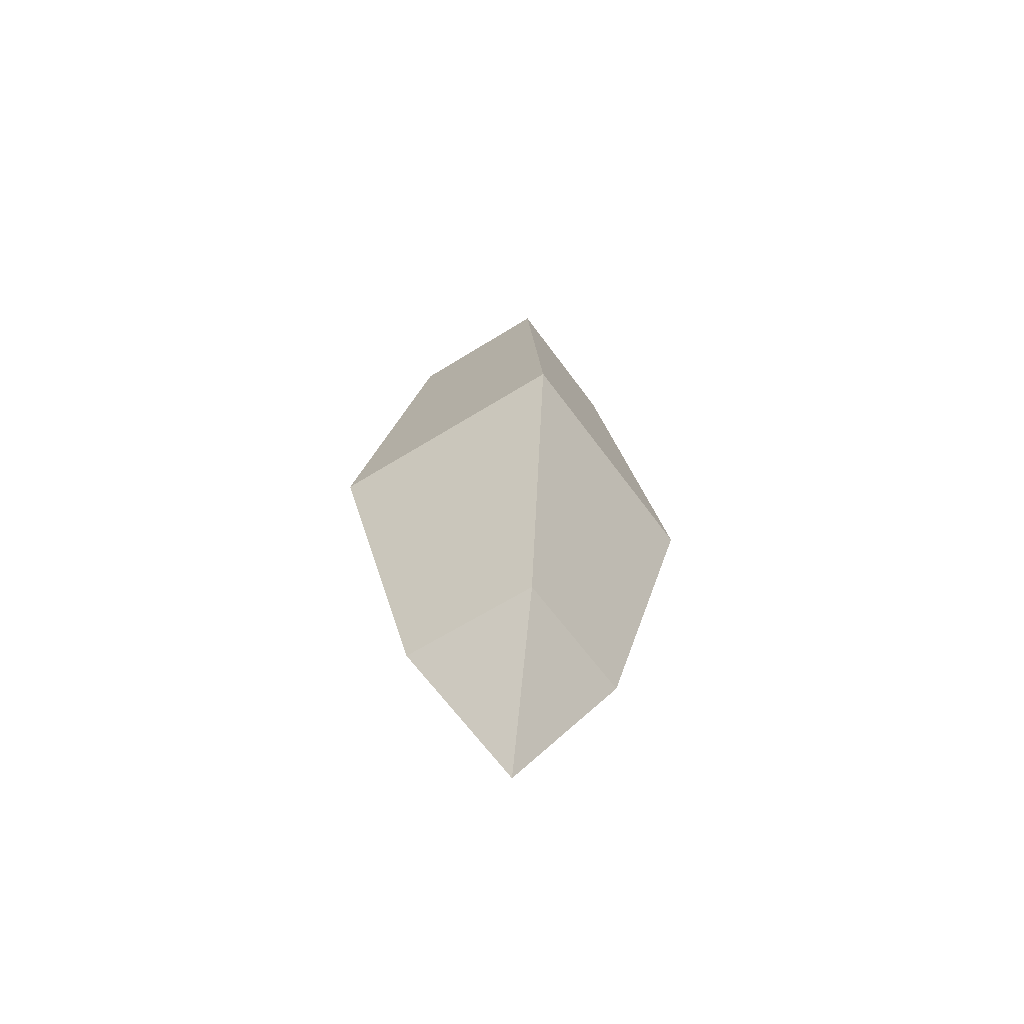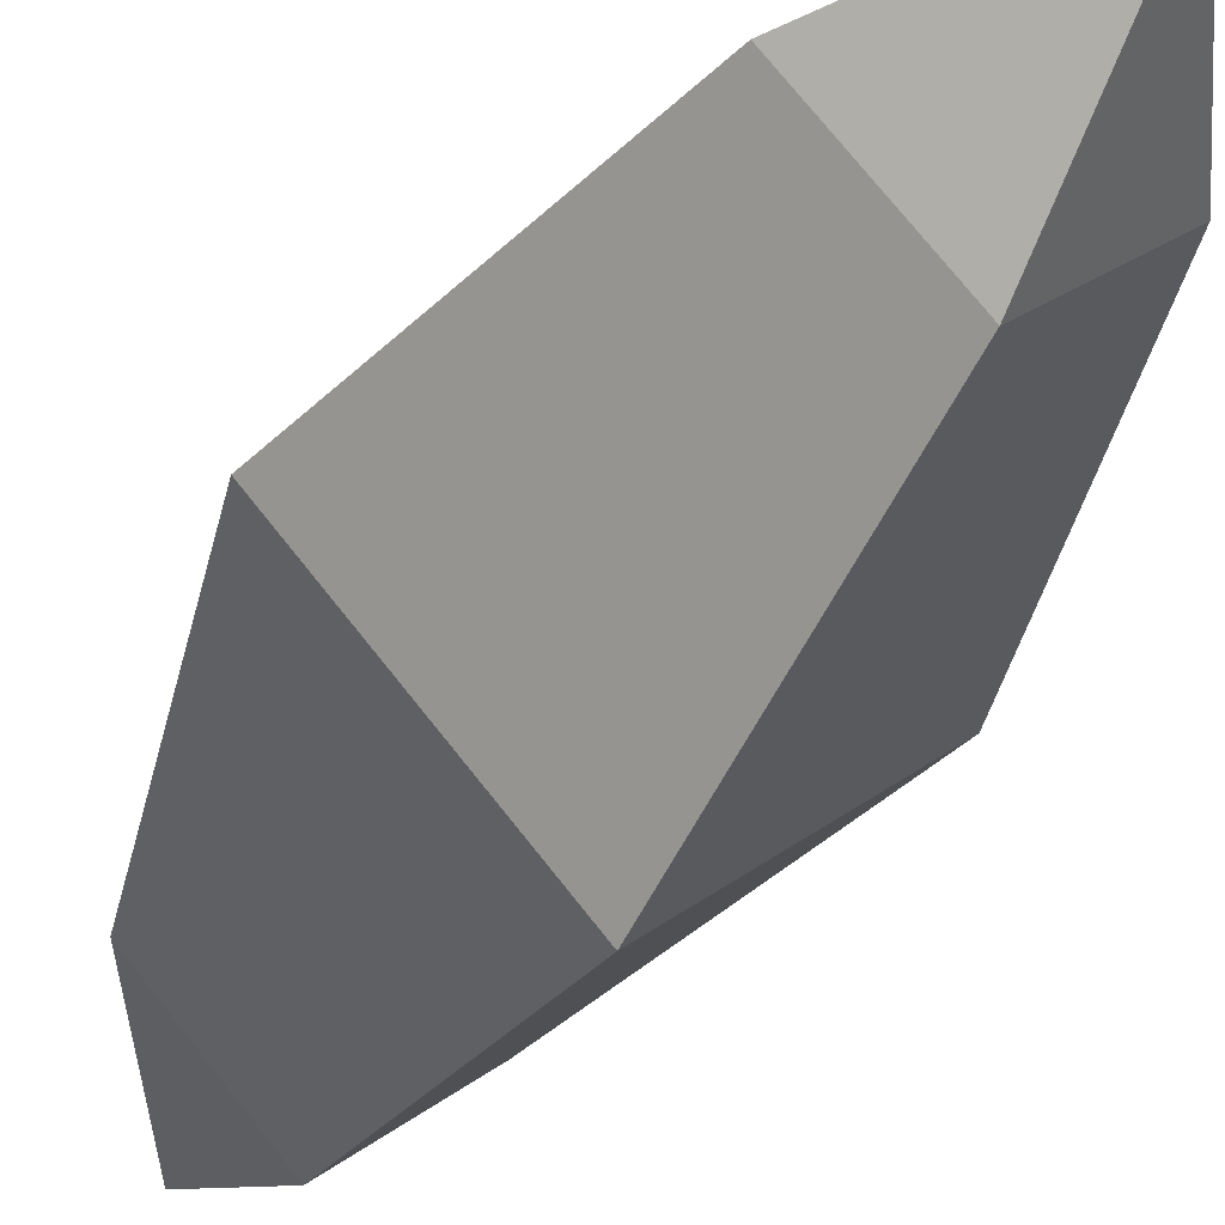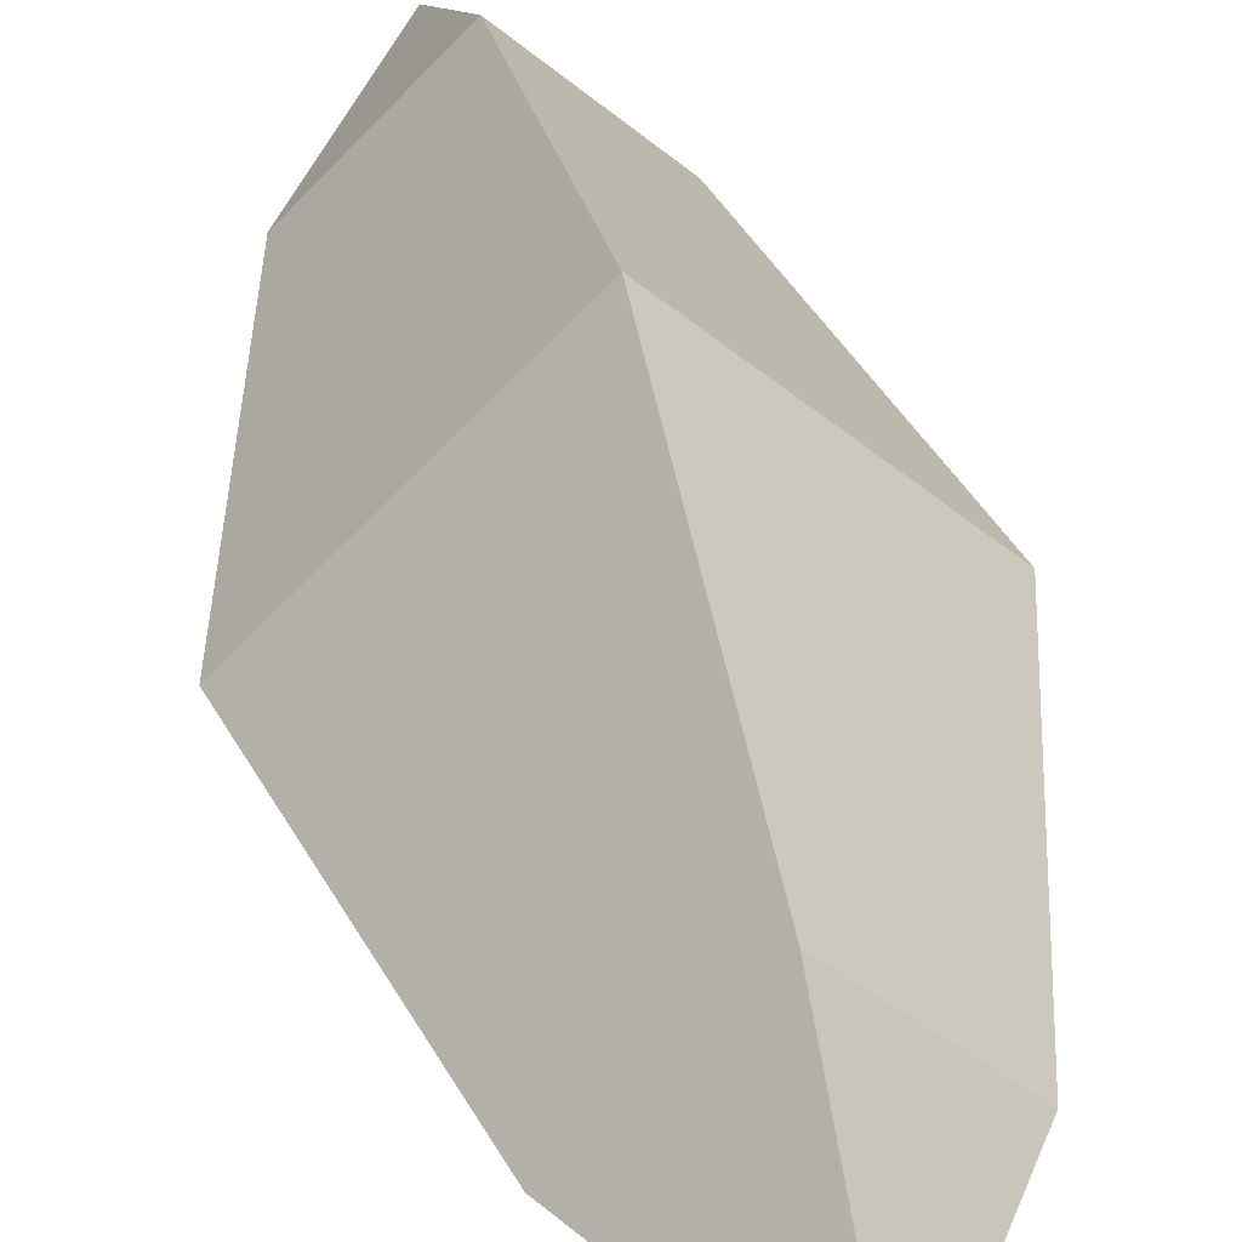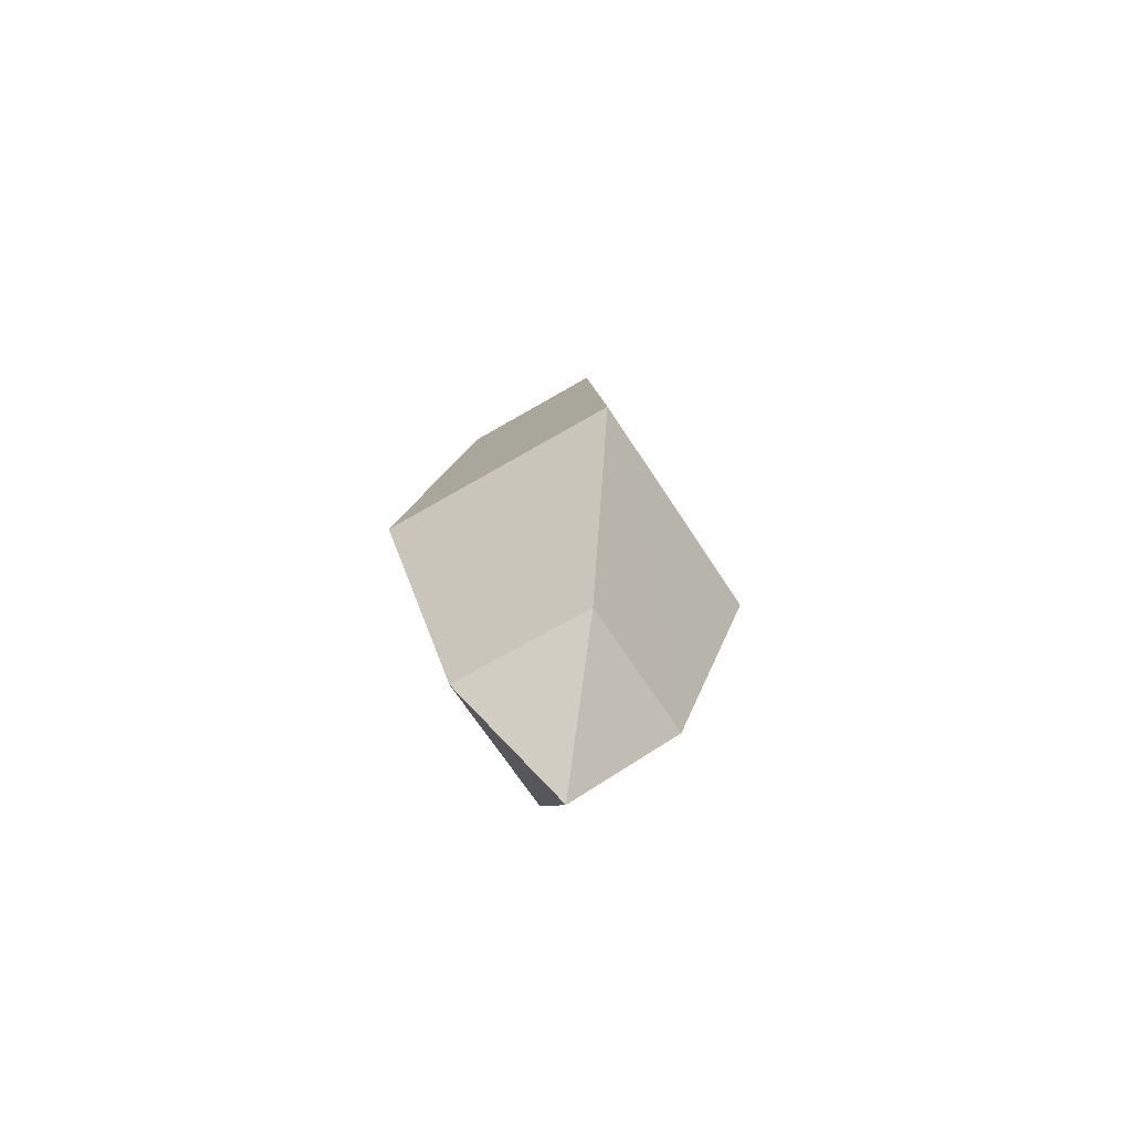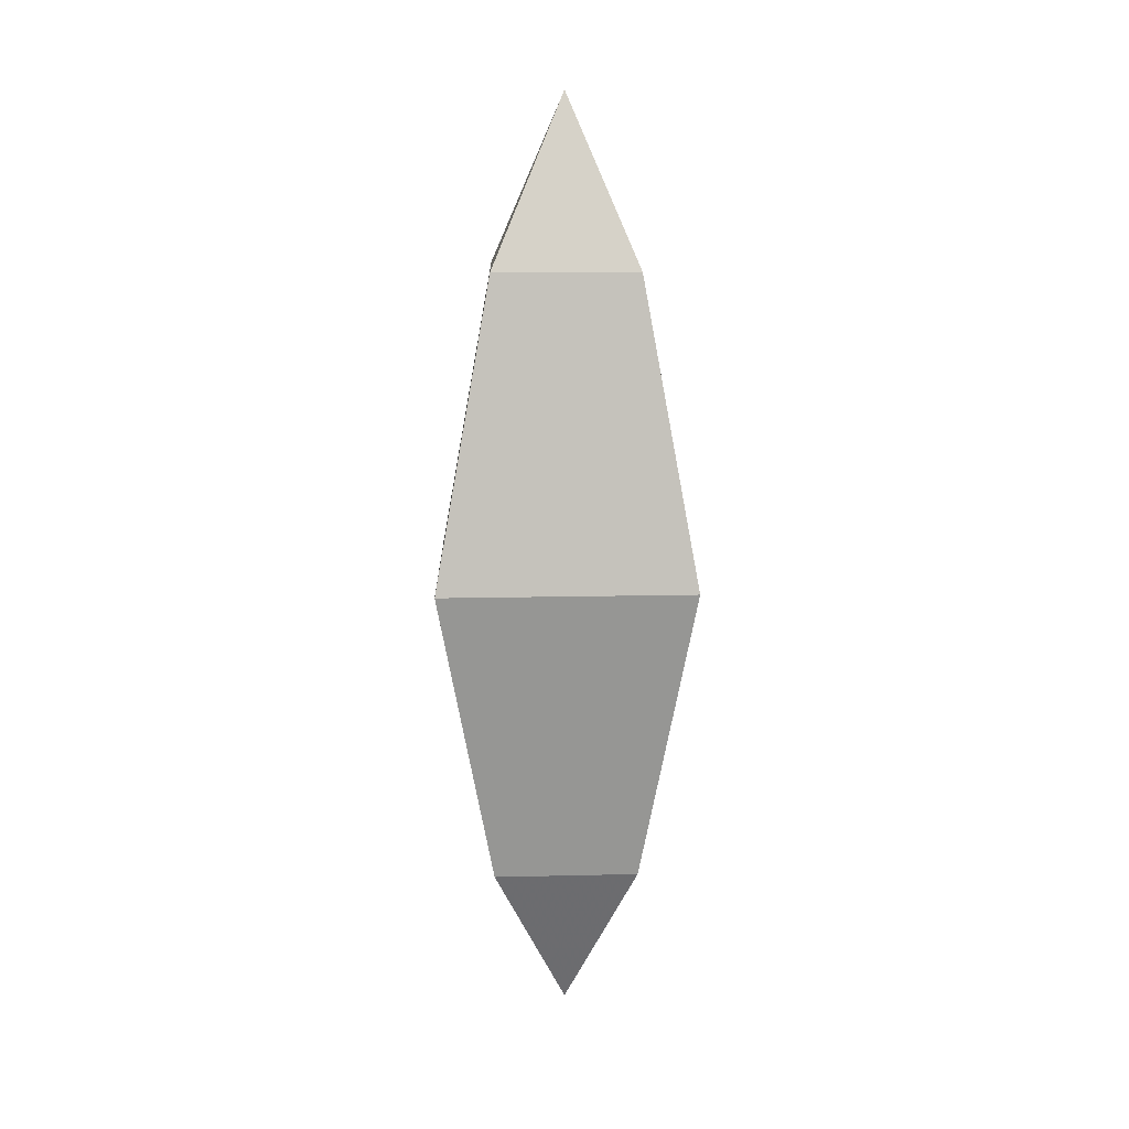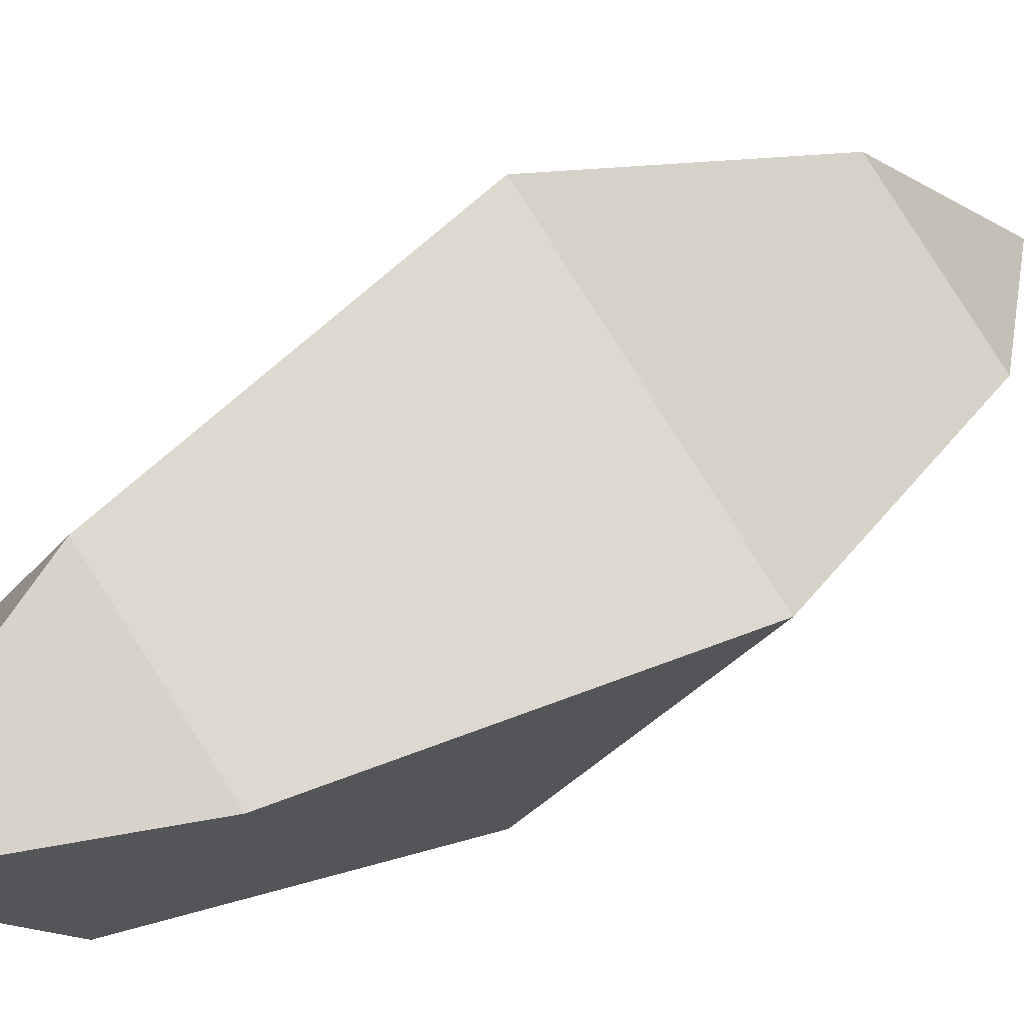
<metadata>
{"format":"obj","ext":"obj","renderer":"f3d","projection":"perspective","resolution":1024,"background":"white","views":[{"elev":-59.3,"azim":-101.0,"up":"+Z"},{"elev":-42.0,"azim":152.6,"up":"+Y"},{"elev":40.6,"azim":168.0,"up":"+Y"},{"elev":-65.9,"azim":-103.4,"up":"+Z"},{"elev":12.4,"azim":-137.5,"up":"+Z"},{"elev":26.0,"azim":-140.6,"up":"+Y"}]}
</metadata>
<code>
g liuguang
v -1.2e-05 -3.6e-05 54.09
v -5.849 0.01242 44.26
v -0.00499 -6.036 44.27
v 5.848 -0.006276 44.27
v 0.01204 6.036 44.27
v -1.2e-05 -3.6e-05 -0.2602
v -0.01207 -6.036 9.169
v -5.848 0.01864 9.169
v -1.2e-05 -3.6e-05 -0.2602
v 5.848 -0.006253 9.169
v -0.01207 -6.036 9.169
v 0.01204 6.036 9.167
v -5.848 0.01864 9.169
v -0.0211 -10.56 26.72
v -10.23 0.02174 26.72
v 10.23 -0.02182 26.72
v 0.02109 10.56 26.72
f 1 2 3
f 1 3 4
f 1 4 5
f 1 5 2
f 6 7 8
f 9 10 11
f 9 12 10
f 9 13 12
f 14 3 2
f 2 15 14
f 16 4 3
f 3 14 16
f 17 5 4
f 4 16 17
f 17 15 2
f 2 5 17
f 15 8 7
f 7 14 15
f 16 14 7
f 11 10 16
f 17 16 10
f 10 12 17
f 17 12 13
f 13 15 17
g aiji_fuben_224_heifazhen_mozhu_01_b
v -1.2e-05 -3.6e-05 53.98
v -5.746 0.0122 44.23
v -0.01186 -5.934 44.23
v -0.01186 -5.934 44.23
v 5.746 -0.01227 44.23
v 5.746 -0.01227 44.23
v 0.01183 5.934 44.23
v 0.01183 5.934 44.23
v -5.746 0.0122 44.23
v -1.2e-05 -3.6e-05 -0.1502
v -0.01186 -5.934 9.21
v -5.746 0.0122 9.21
v 5.746 -0.01227 9.21
v -0.01186 -5.934 9.21
v 0.01183 5.934 9.21
v 5.746 -0.01227 9.21
v -5.746 0.0122 9.21
v 0.01183 5.934 9.21
v -0.02088 -10.45 26.72
v -10.12 0.02152 26.72
v 10.12 -0.02159 26.72
v -0.02088 -10.45 26.72
v 0.02086 10.45 26.72
v 10.12 -0.02159 26.72
v 0.02086 10.45 26.72
v -10.12 0.02152 26.72
f 18 19 20
f 18 21 22
f 18 23 24
f 18 25 26
f 27 28 29
f 27 30 31
f 27 32 33
f 27 34 35
f 36 20 19
f 19 37 36
f 38 22 21
f 21 39 38
f 40 24 23
f 23 41 40
f 42 43 26
f 26 25 42
f 37 29 28
f 28 36 37
f 38 39 31
f 31 30 38
f 40 41 33
f 33 32 40
f 42 35 34
f 34 43 42

</code>
